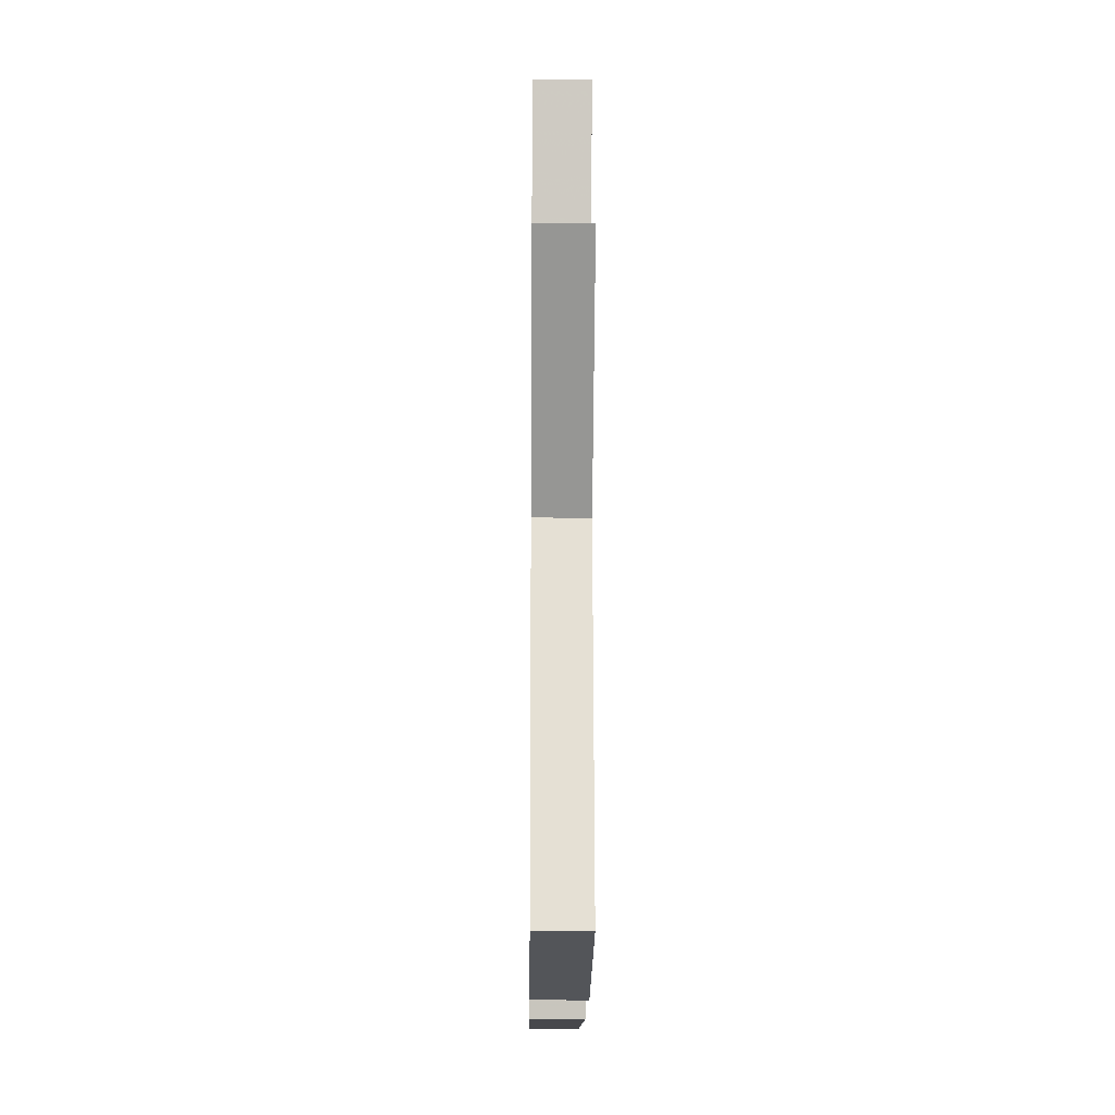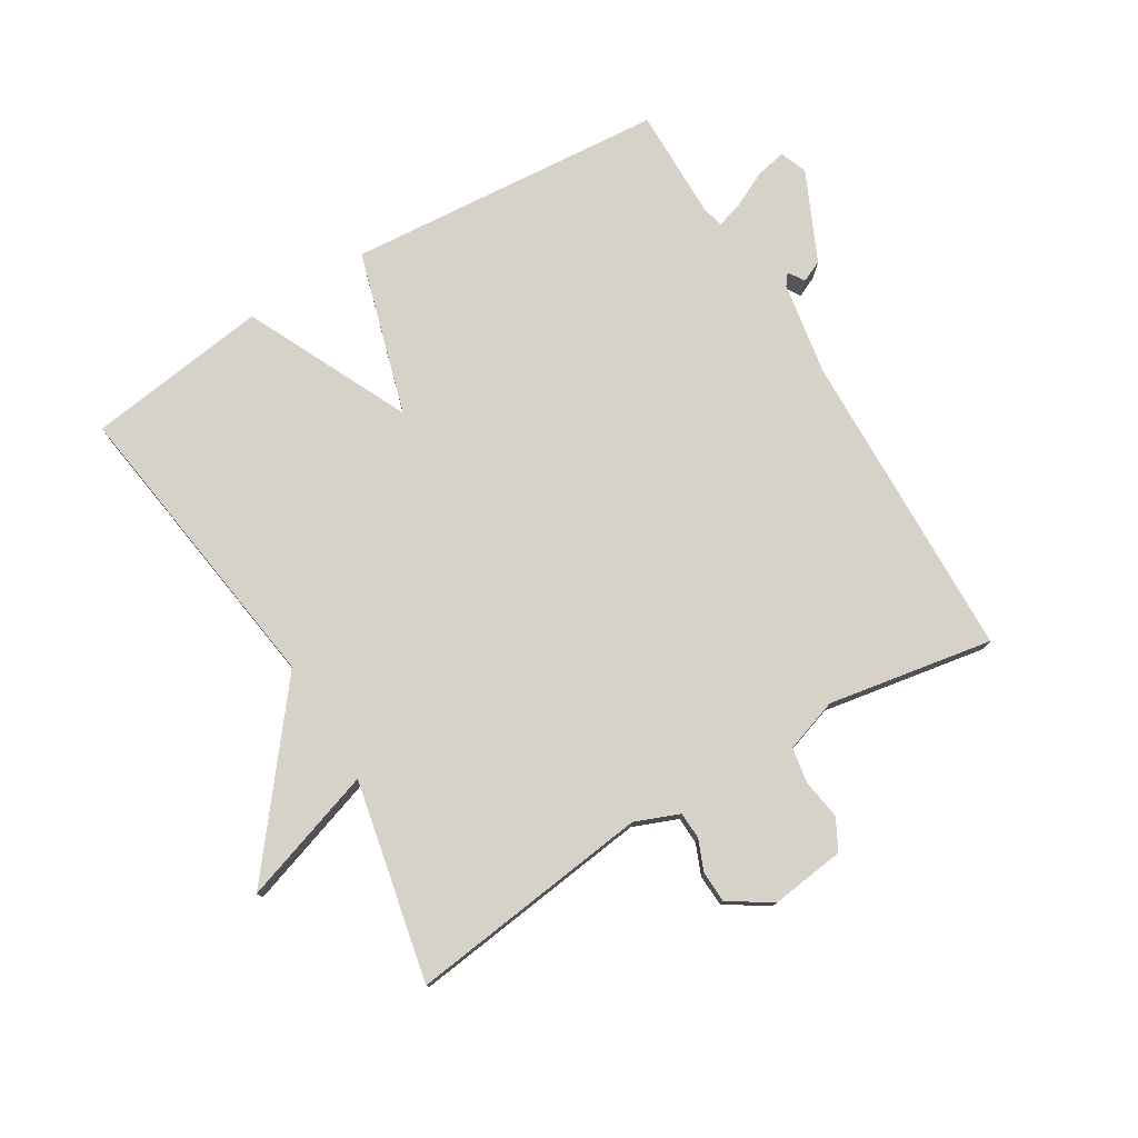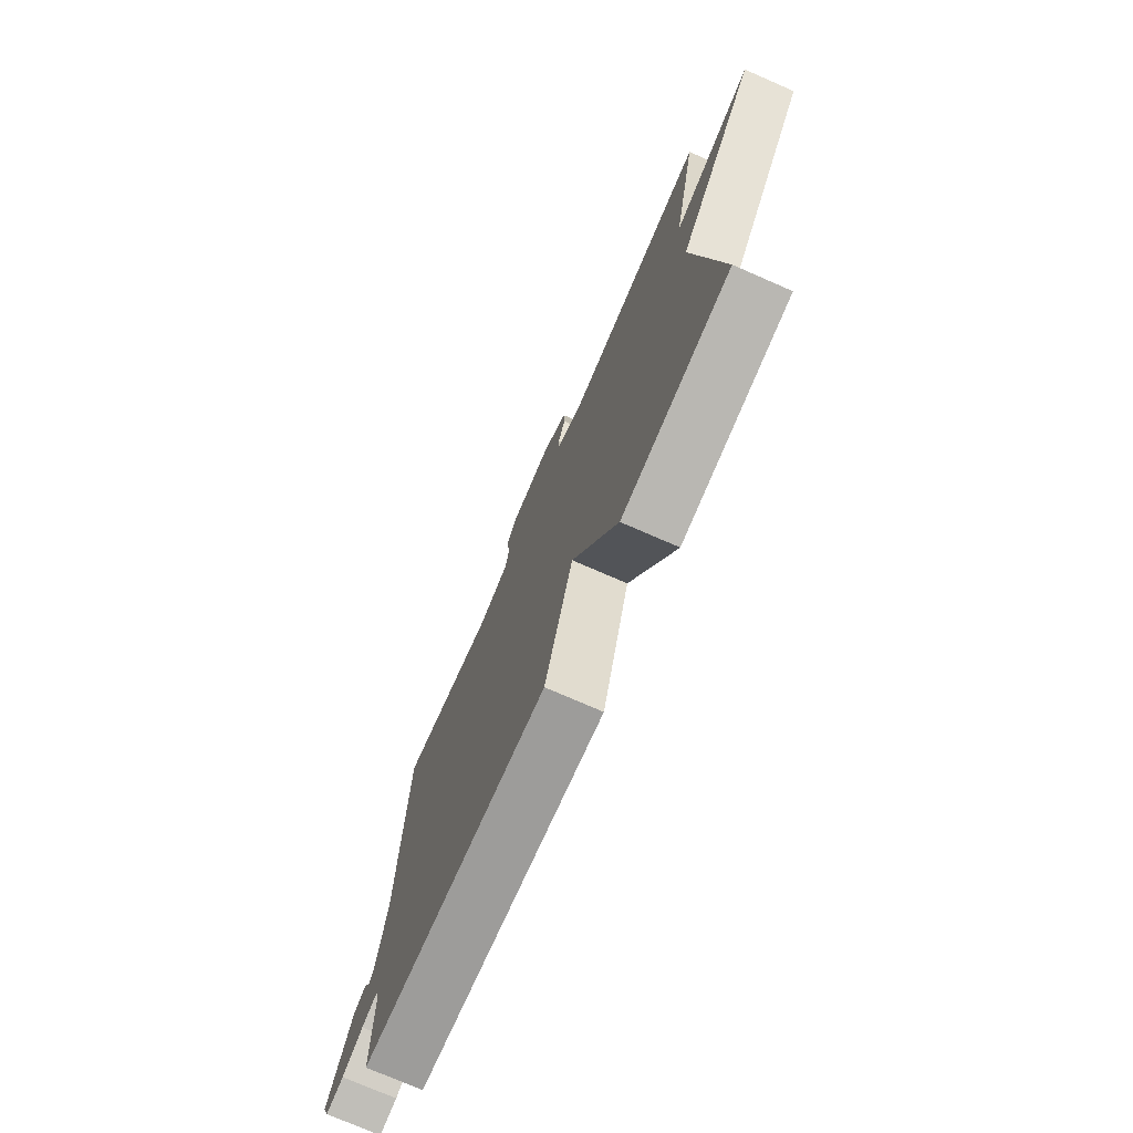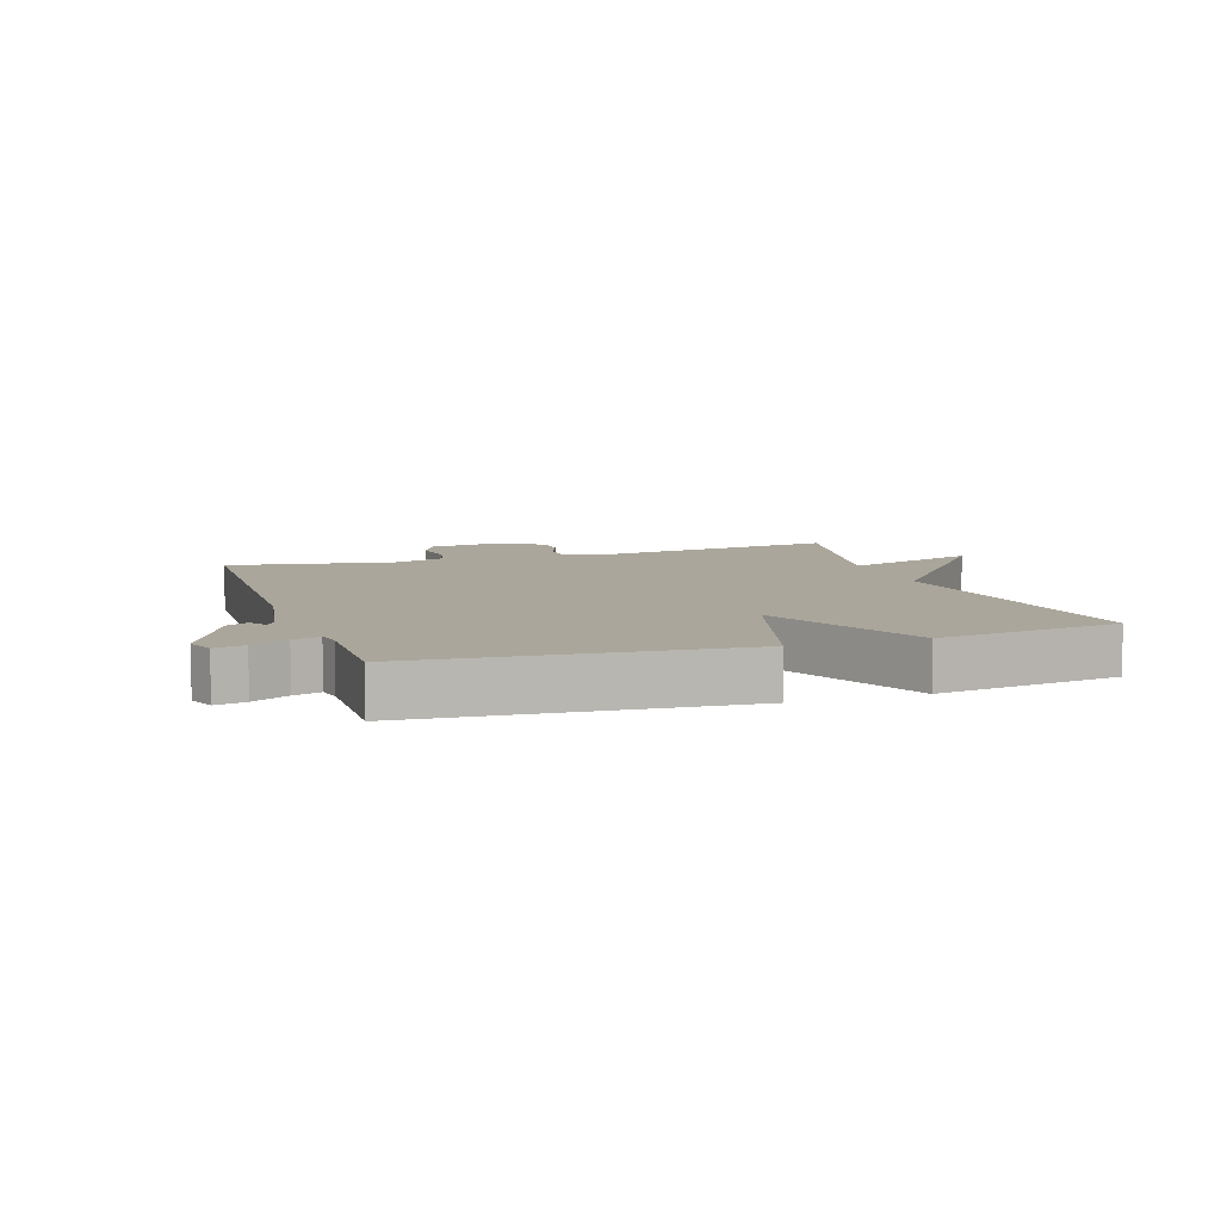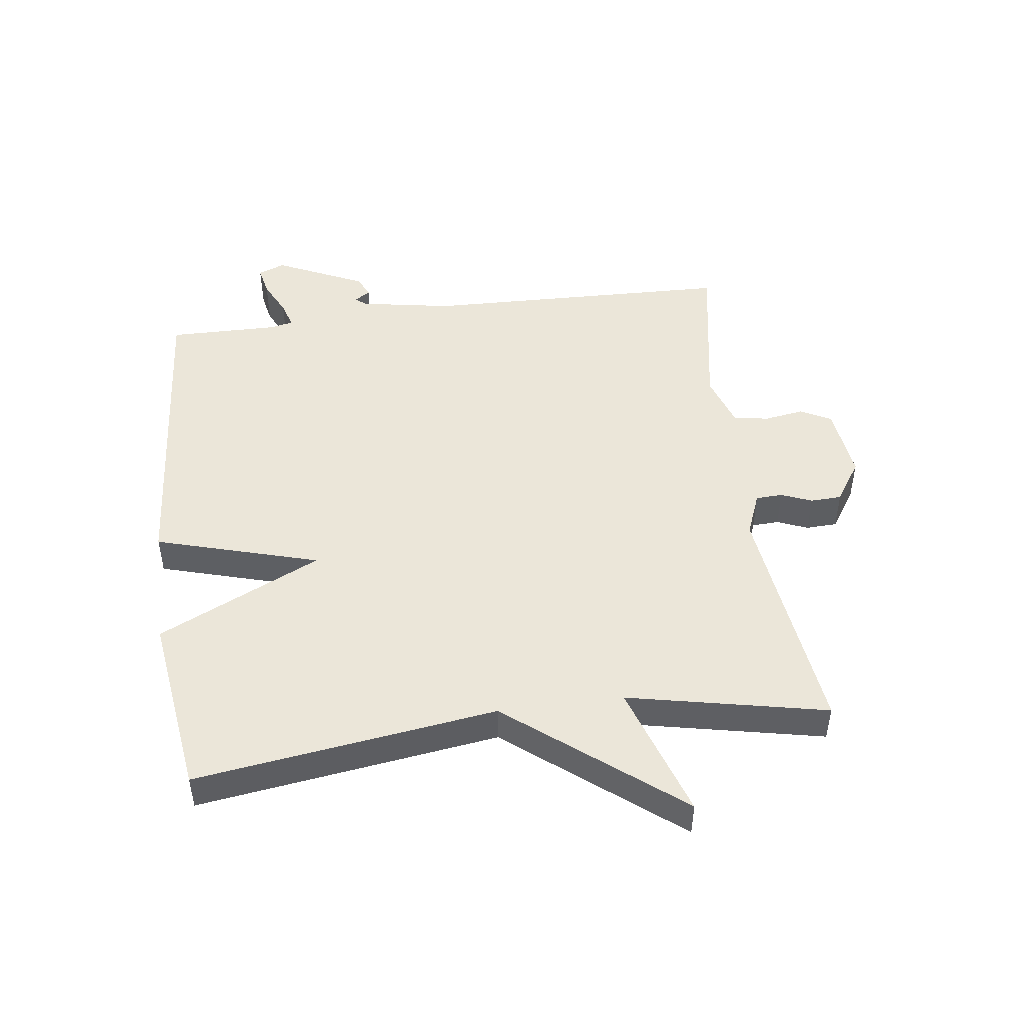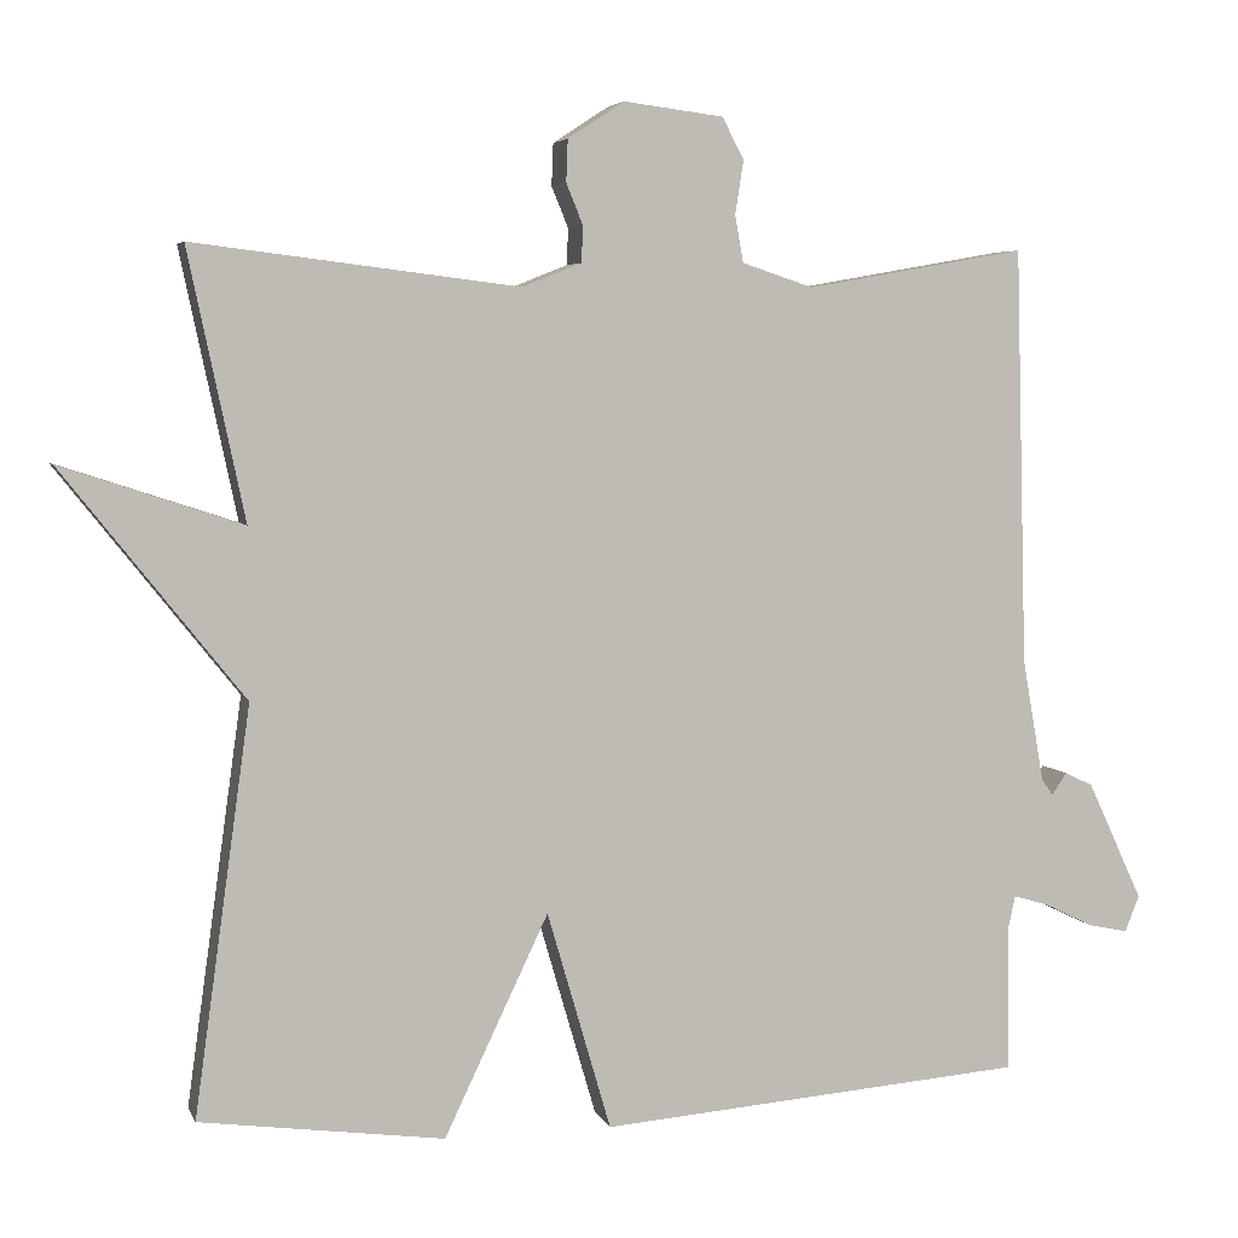
<metadata>
{"format":"obj","ext":"obj","renderer":"f3d","projection":"perspective","resolution":1024,"background":"white","views":[{"elev":-16.1,"azim":-90.6,"up":"+Z"},{"elev":77.3,"azim":-31.2,"up":"+Y"},{"elev":-74.5,"azim":-113.6,"up":"+Z"},{"elev":7.9,"azim":161.6,"up":"+Y"},{"elev":47.9,"azim":-97.5,"up":"+Y"},{"elev":5.0,"azim":-15.2,"up":"+Z"}]}
</metadata>
<code>
v -0.5 0.07 -0.5
v -0.433 0.07 -0.018
v -0.648 0.07 0.253
v -0.433 0.07 0.182
v -0.5 0.07 0.5
v -0.113 0.07 0.452
v -0.043 0.07 0.48
v -0.041 0.07 0.523
v -0.061 0.07 0.572
v -0.059 0.07 0.622
v 0.008 0.07 0.666
v 0.127 0.07 0.651
v 0.153 0.07 0.602
v 0.143 0.07 0.538
v 0.153 0.07 0.482
v 0.238 0.07 0.454
v 0.5 0.07 0.5
v 0.514 0.07 0.003
v 0.54 0.07 -0.145
v 0.554 0.07 -0.163
v 0.571 0.07 -0.137
v 0.605 0.07 -0.153
v 0.671 0.07 -0.295
v 0.654 0.07 -0.338
v 0.606 0.07 -0.328
v 0.549 0.07 -0.3
v 0.506 0.07 -0.287
v 0.498 0.07 -0.323
v 0.5 0.07 -0.5
v -0.009 0.07 -0.54
v -0.085 0.07 -0.279
v -0.209 0.07 -0.54
v -0.5 0 -0.5
v -0.433 0 -0.018
v -0.648 0 0.253
v -0.433 0 0.182
v -0.5 0 0.5
v -0.113 0 0.452
v -0.043 0 0.48
v -0.041 0 0.523
v -0.061 0 0.572
v -0.059 0 0.622
v 0.008 0 0.666
v 0.127 0 0.651
v 0.153 0 0.602
v 0.143 0 0.538
v 0.153 0 0.482
v 0.238 0 0.454
v 0.5 0 0.5
v 0.514 0 0.003
v 0.54 0 -0.145
v 0.554 0 -0.163
v 0.571 0 -0.137
v 0.605 0 -0.153
v 0.671 0 -0.295
v 0.654 0 -0.338
v 0.606 0 -0.328
v 0.549 0 -0.3
v 0.506 0 -0.287
v 0.498 0 -0.323
v 0.5 0 -0.5
v -0.009 0 -0.54
v -0.085 0 -0.279
v -0.209 0 -0.54
f 31 32 1 2
f 28 29 30 31
f 2 3 4
f 31 2 4
f 28 31 4
f 27 28 4
f 4 5 6
f 27 4 6
f 26 27 6
f 24 25 26
f 23 24 26
f 22 23 26
f 21 22 26
f 20 21 26
f 26 6 7
f 20 26 7
f 19 20 7
f 18 19 7 8
f 16 17 18
f 15 16 18 8
f 9 10 11
f 8 9 11
f 15 8 11
f 14 15 11
f 11 12 13 14
f 34 33 64 63
f 63 62 61 60
f 36 35 34
f 36 34 63
f 36 63 60
f 36 60 59
f 38 37 36
f 38 36 59
f 38 59 58
f 58 57 56
f 58 56 55
f 58 55 54
f 58 54 53
f 58 53 52
f 39 38 58
f 39 58 52
f 39 52 51
f 40 39 51 50
f 50 49 48
f 40 50 48 47
f 43 42 41
f 43 41 40
f 43 40 47
f 43 47 46
f 46 45 44 43
f 1 33 34 2
f 2 34 35 3
f 3 35 36 4
f 4 36 37 5
f 5 37 38 6
f 6 38 39 7
f 7 39 40 8
f 8 40 41 9
f 9 41 42 10
f 10 42 43 11
f 11 43 44 12
f 12 44 45 13
f 13 45 46 14
f 14 46 47 15
f 15 47 48 16
f 16 48 49 17
f 17 49 50 18
f 18 50 51 19
f 19 51 52 20
f 20 52 53 21
f 21 53 54 22
f 22 54 55 23
f 23 55 56 24
f 24 56 57 25
f 25 57 58 26
f 26 58 59 27
f 27 59 60 28
f 28 60 61 29
f 29 61 62 30
f 30 62 63 31
f 31 63 64 32
f 32 64 33 1

</code>
